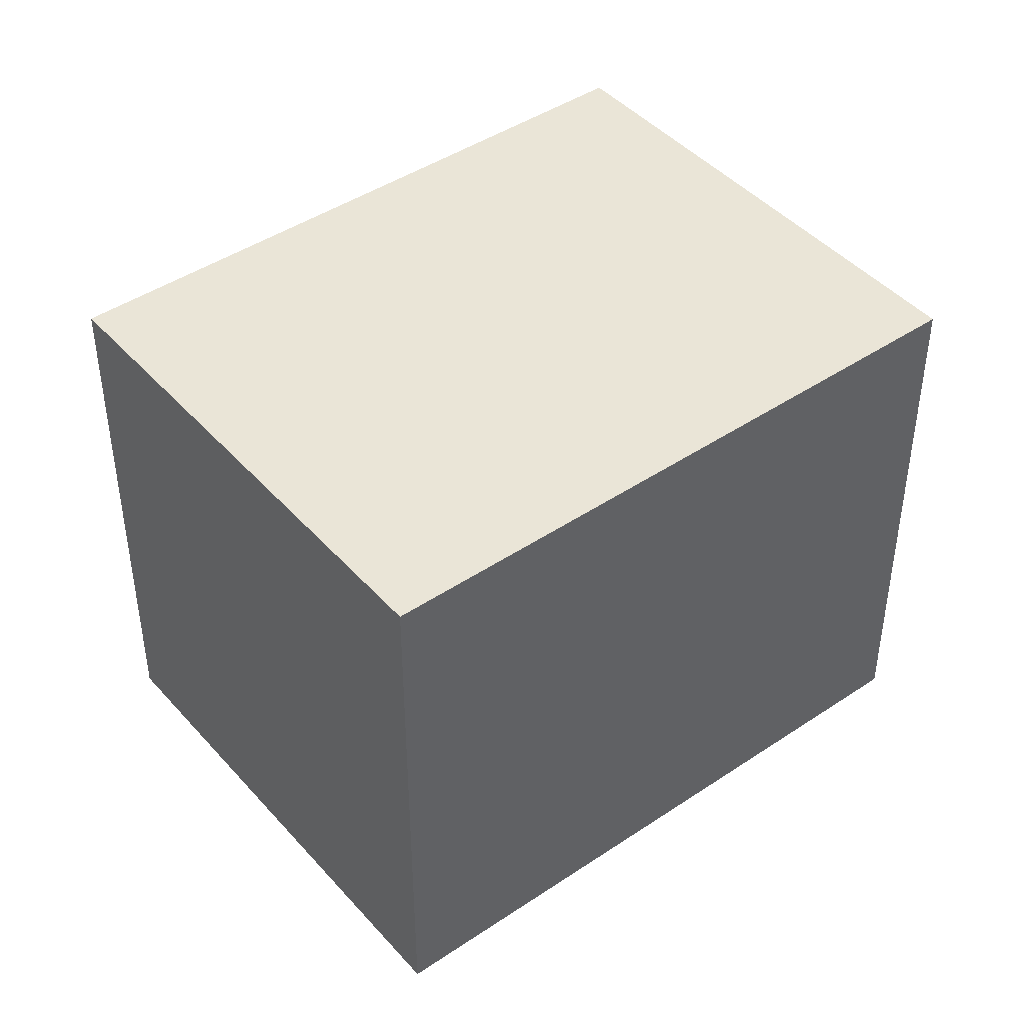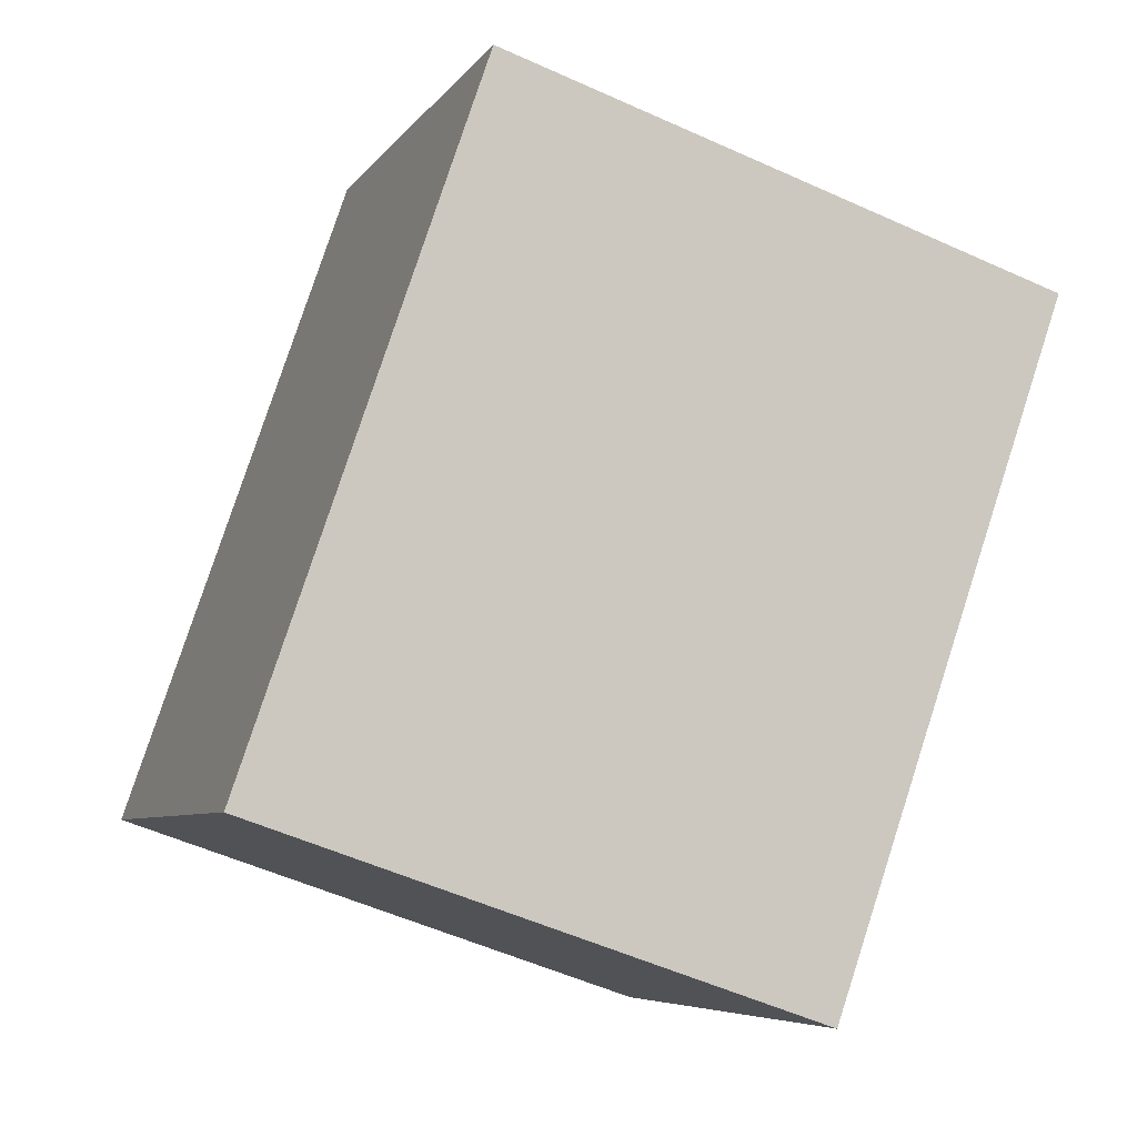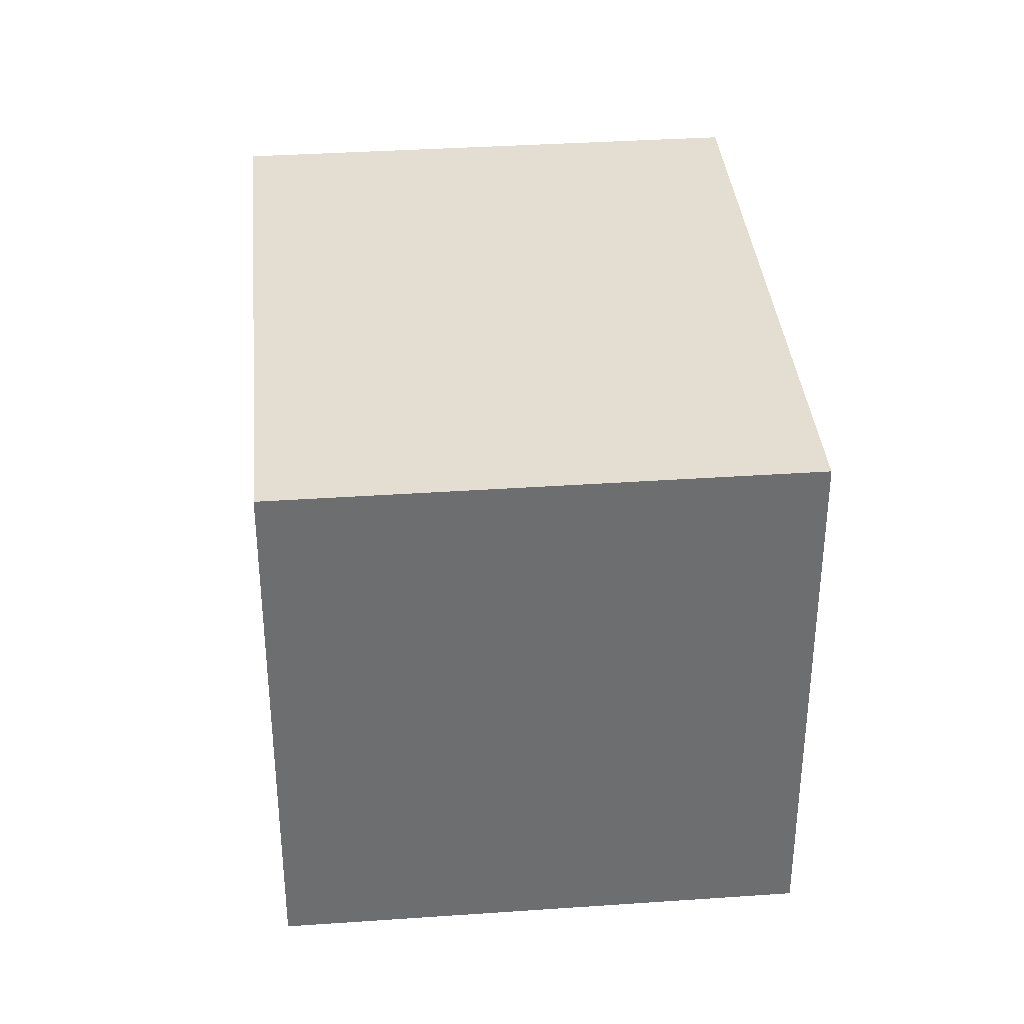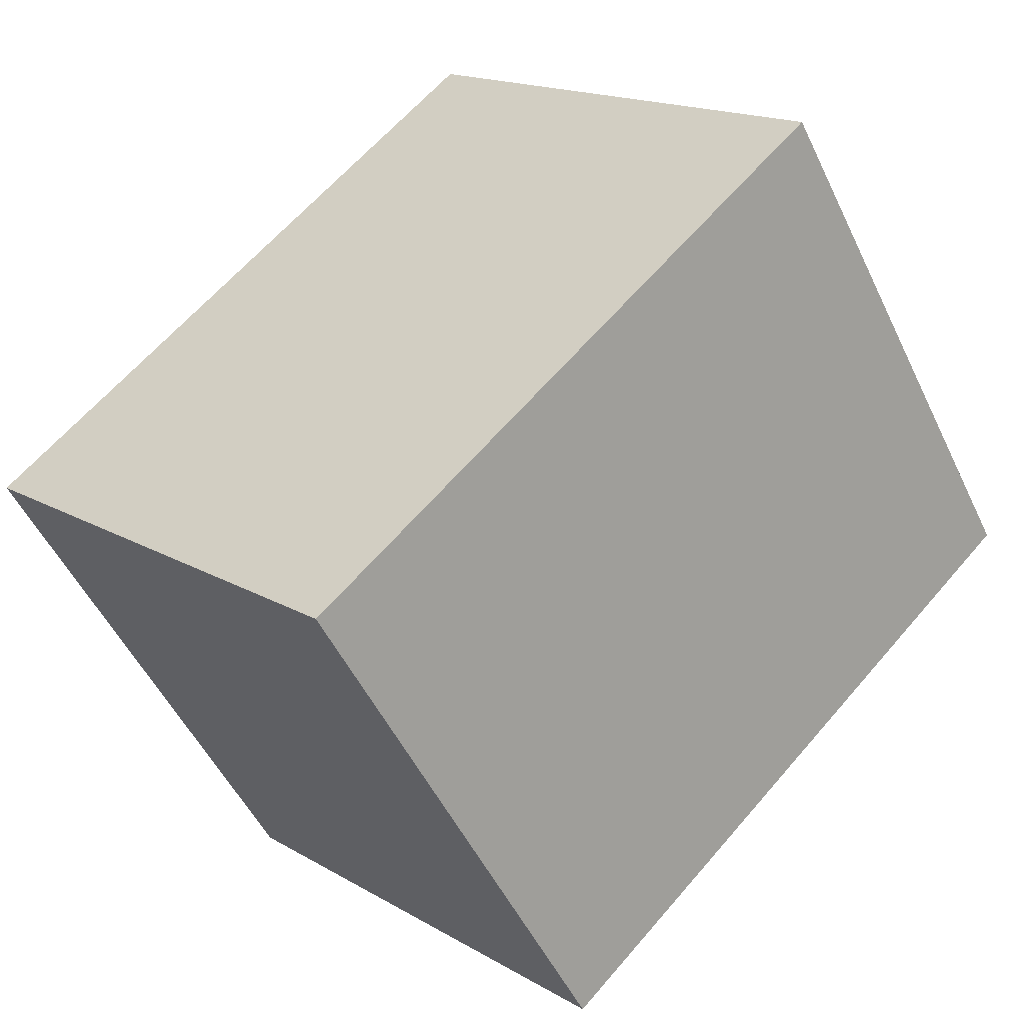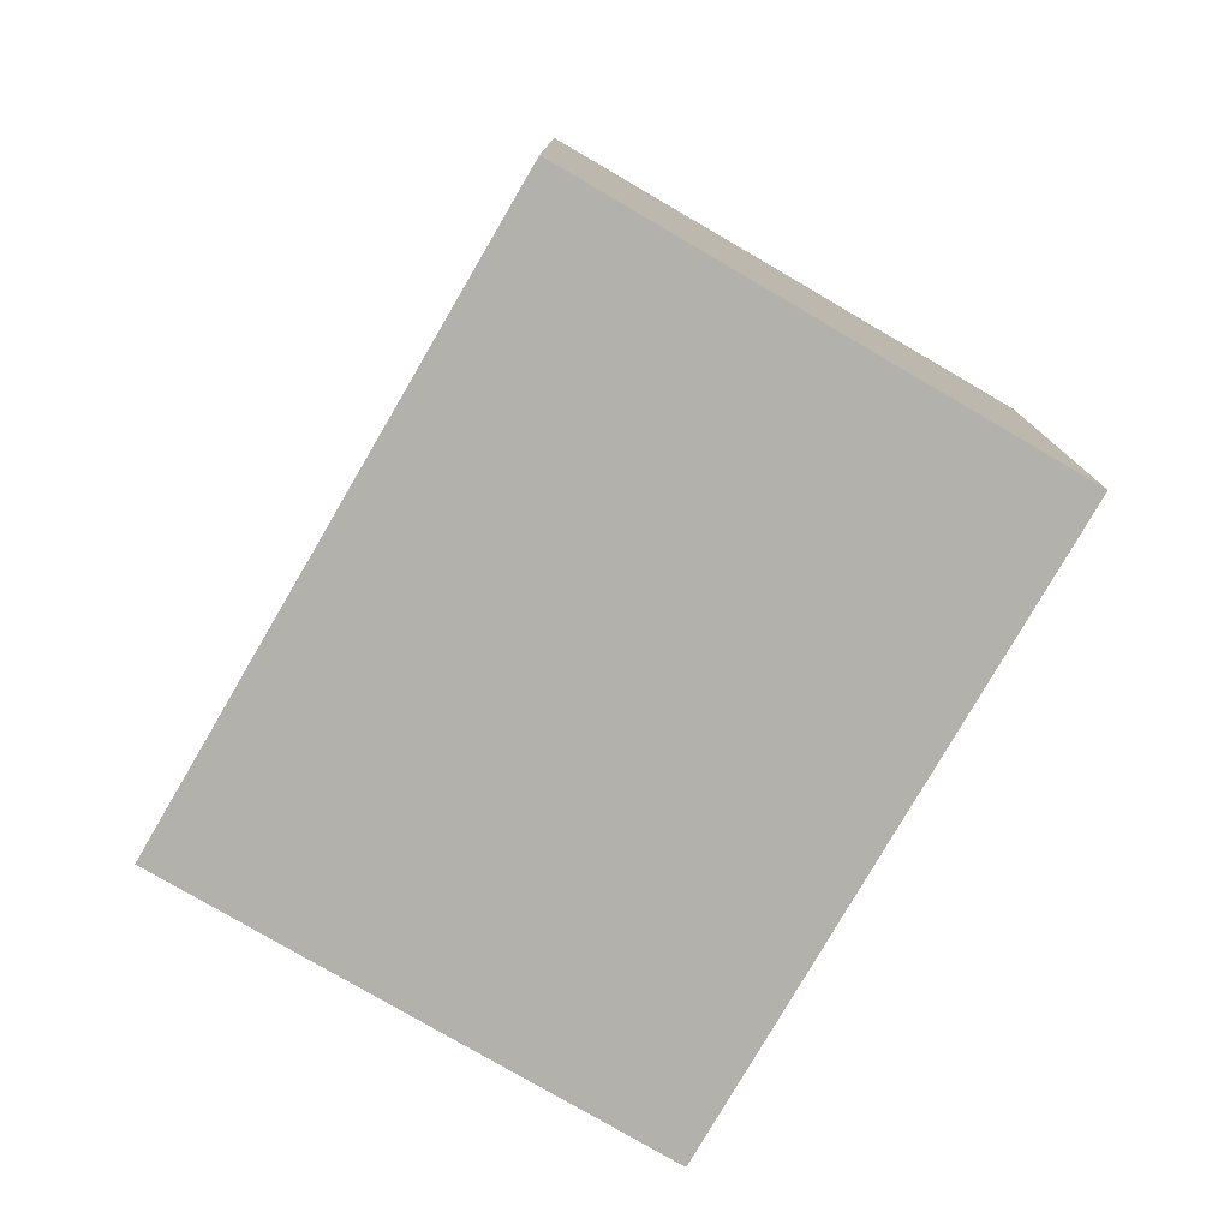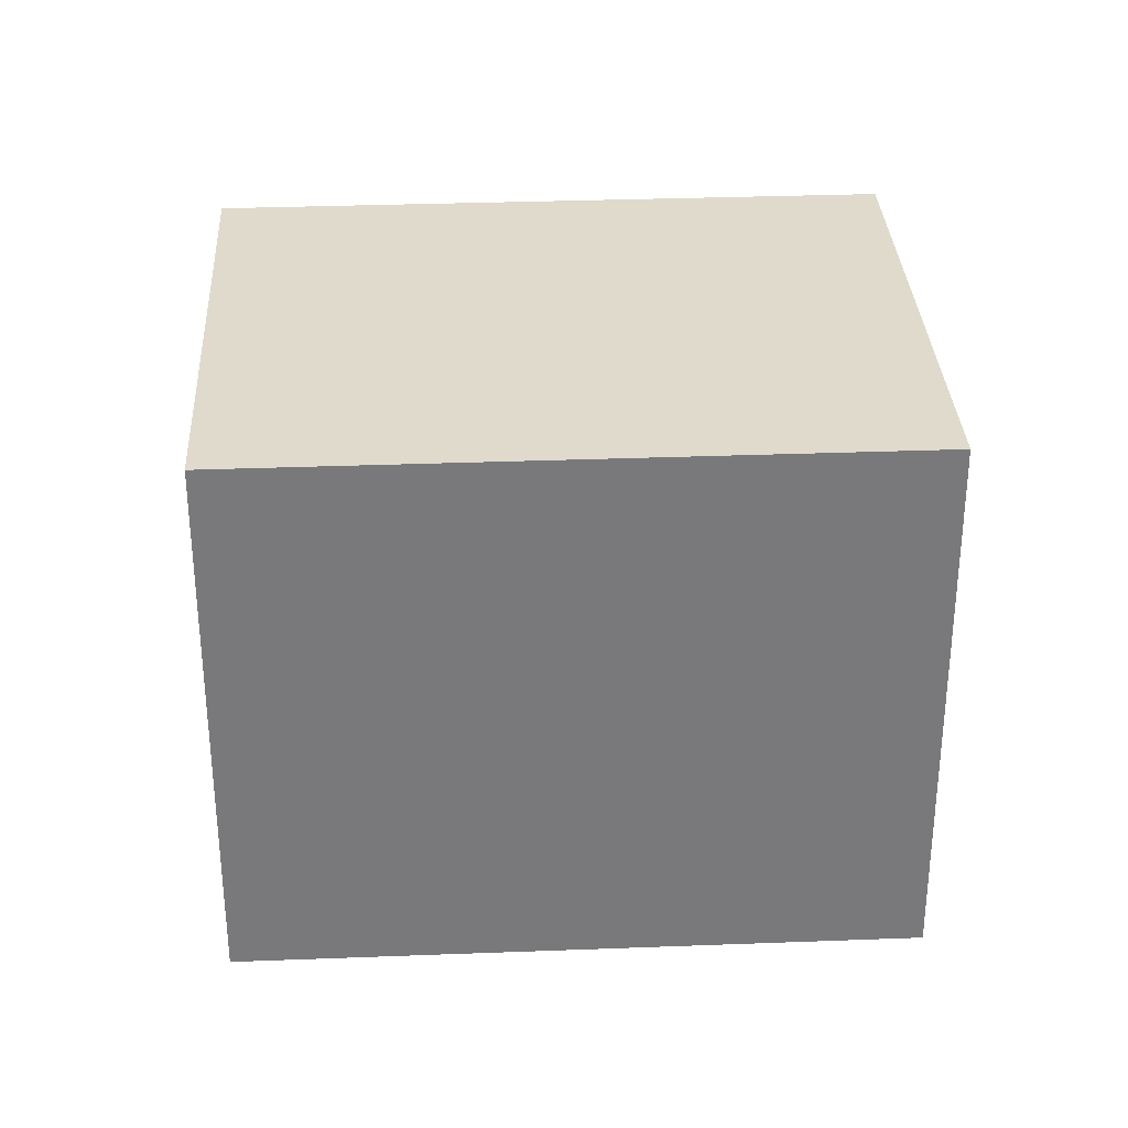
<metadata>
{"format":"obj","ext":"obj","renderer":"f3d","projection":"perspective","resolution":1024,"background":"white","views":[{"elev":44.1,"azim":97.2,"up":"+Y"},{"elev":-54.2,"azim":64.3,"up":"+Z"},{"elev":36.2,"azim":40.3,"up":"+Y"},{"elev":-51.3,"azim":25.0,"up":"+Z"},{"elev":-78.9,"azim":15.2,"up":"+Y"},{"elev":32.4,"azim":132.4,"up":"+Y"}]}
</metadata>
<code>
v  1.551 2.279 -1.572
v  1.994 2.279 1.963
v  3.542 2.279 0.389
v  1.953 2.279 1.923
v  0 2.279 1.395e-16
v  1.994 -1.202e-16 1.963
v  1.953 -1.177e-16 1.923
v  0 0 0
v  3.542 -2.382e-17 0.389
v  1.551 9.626e-17 -1.572
g defaultobject
f 1 2 3
f 2 1 4
f 4 1 5
f 4 6 2
f 6 4 5
f 6 5 7
f 7 5 8
f 6 3 2
f 3 6 9
f 9 1 3
f 1 9 10
f 10 5 1
f 5 10 8
f 7 9 6
f 9 7 8
f 9 8 10

</code>
